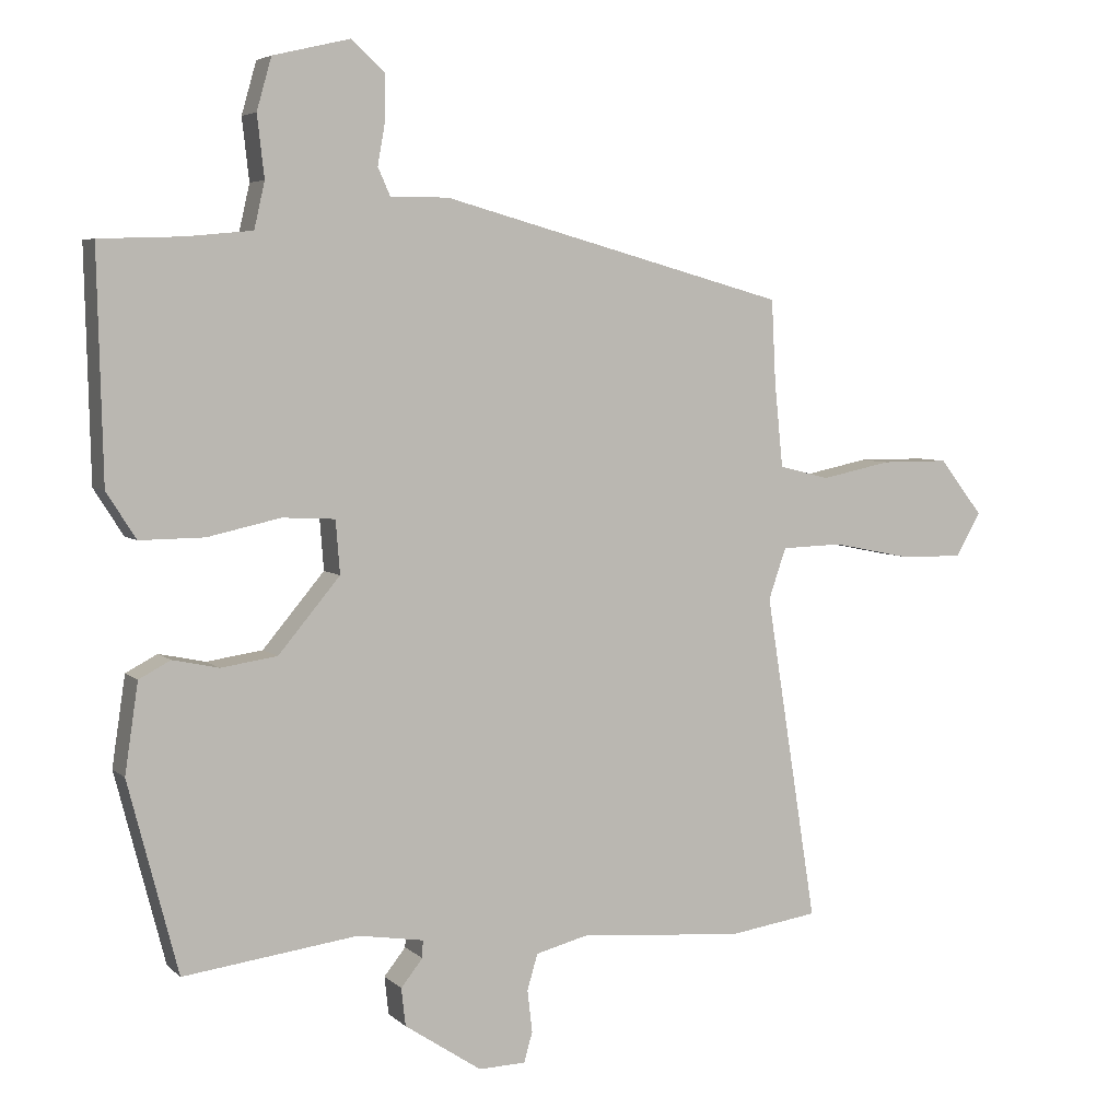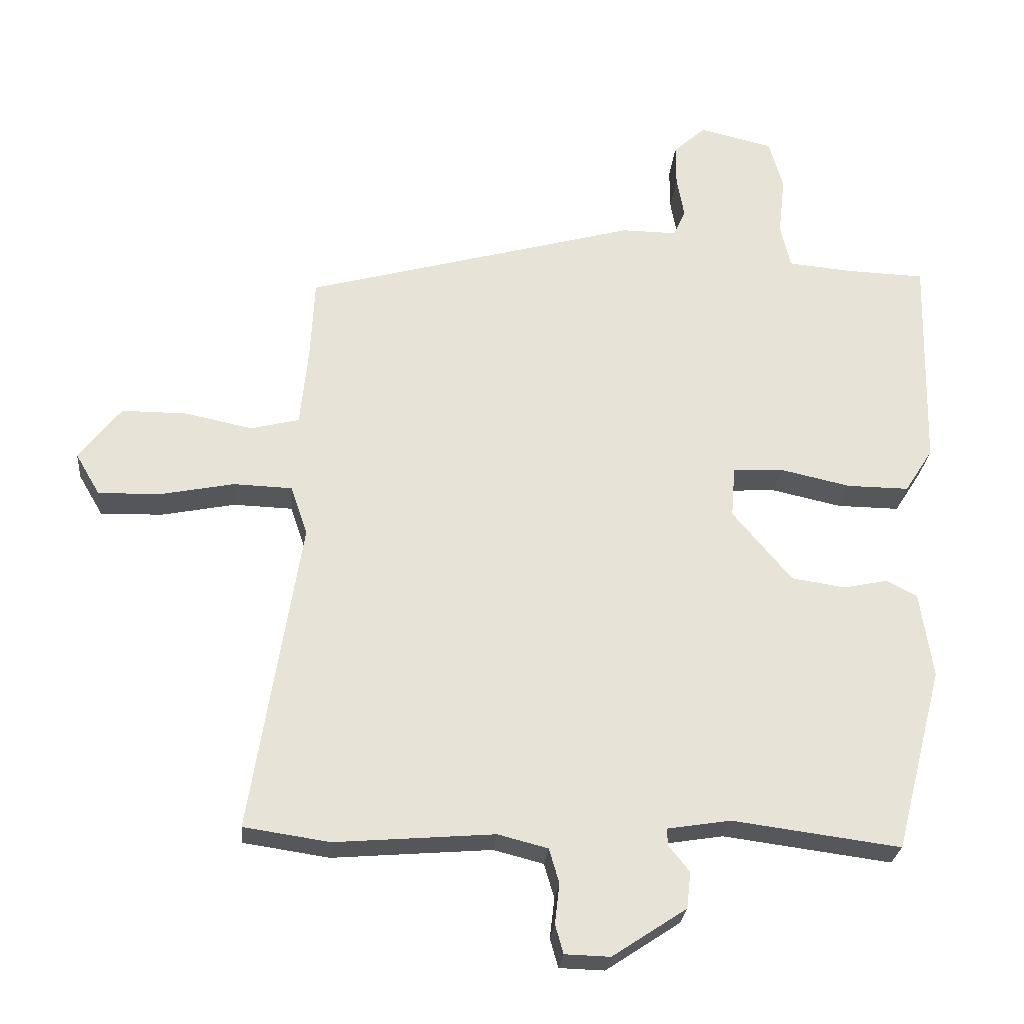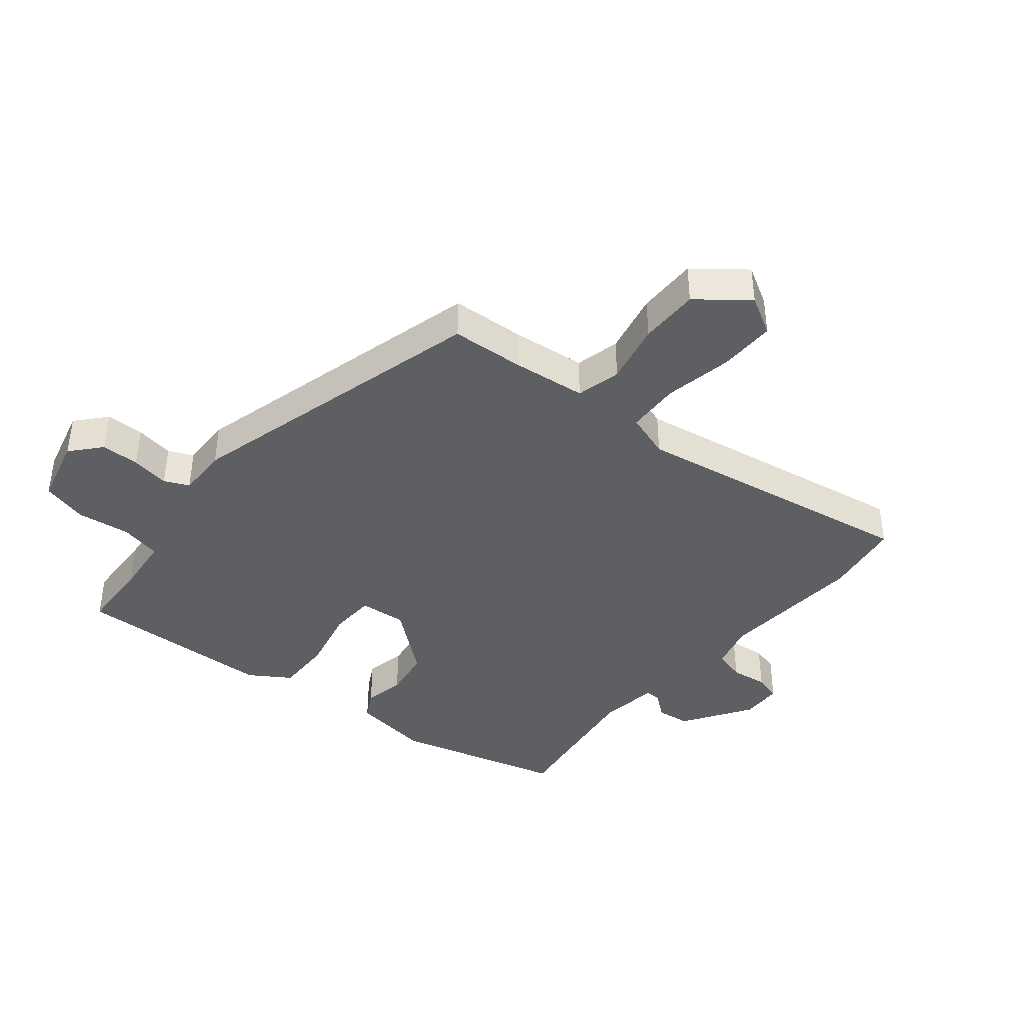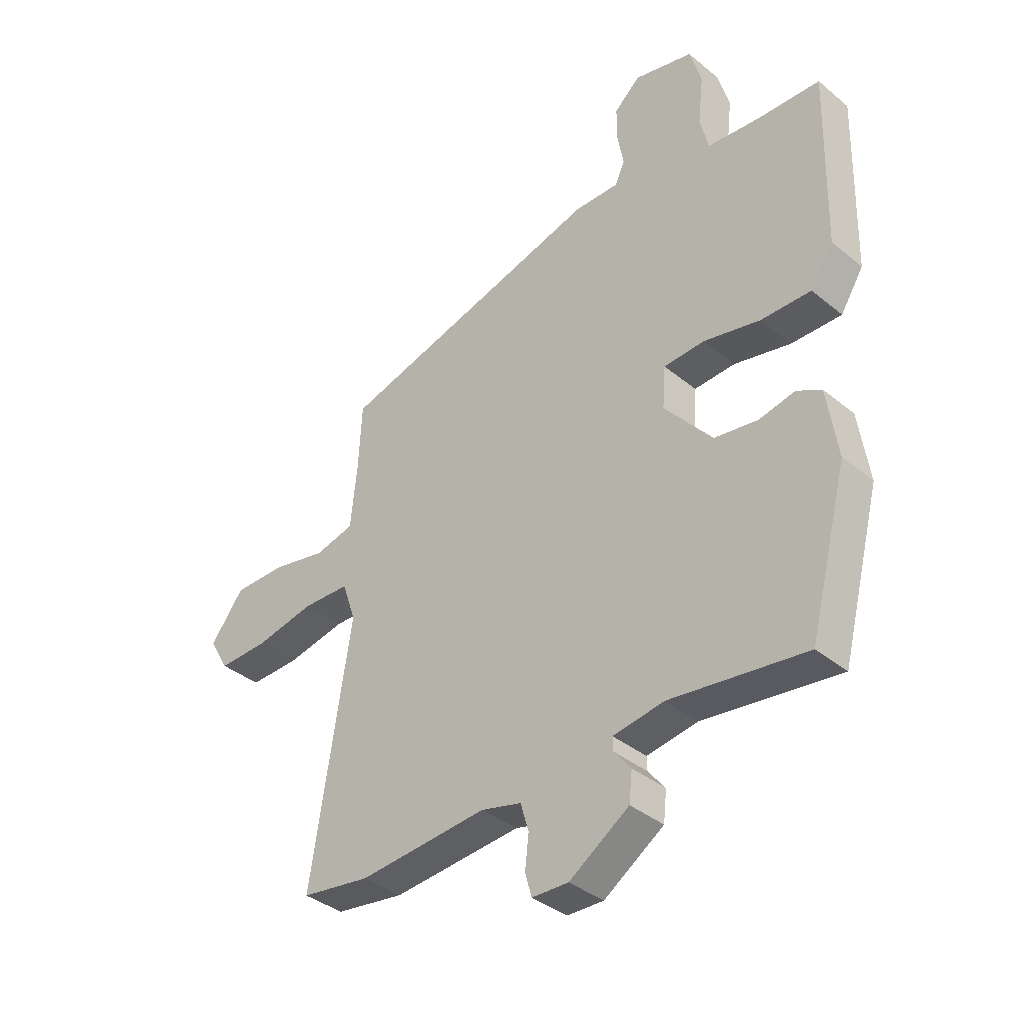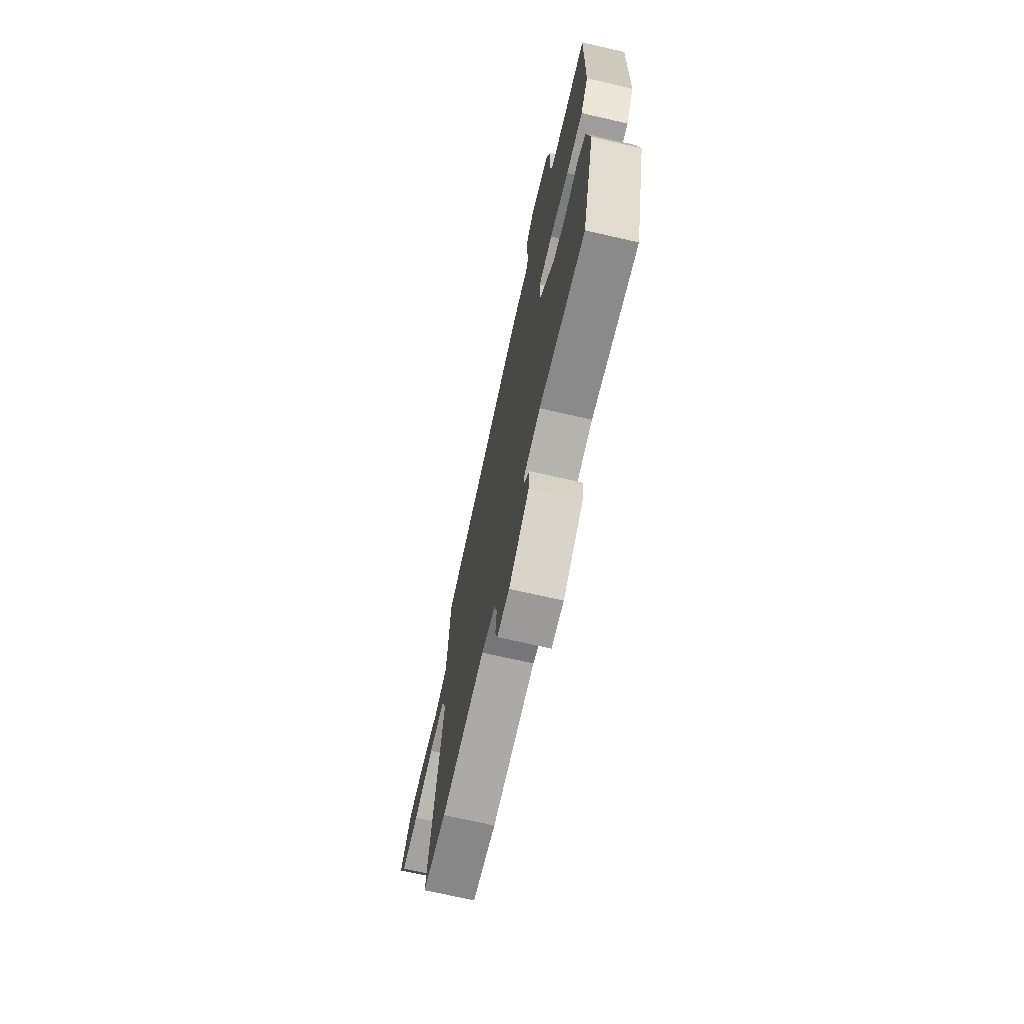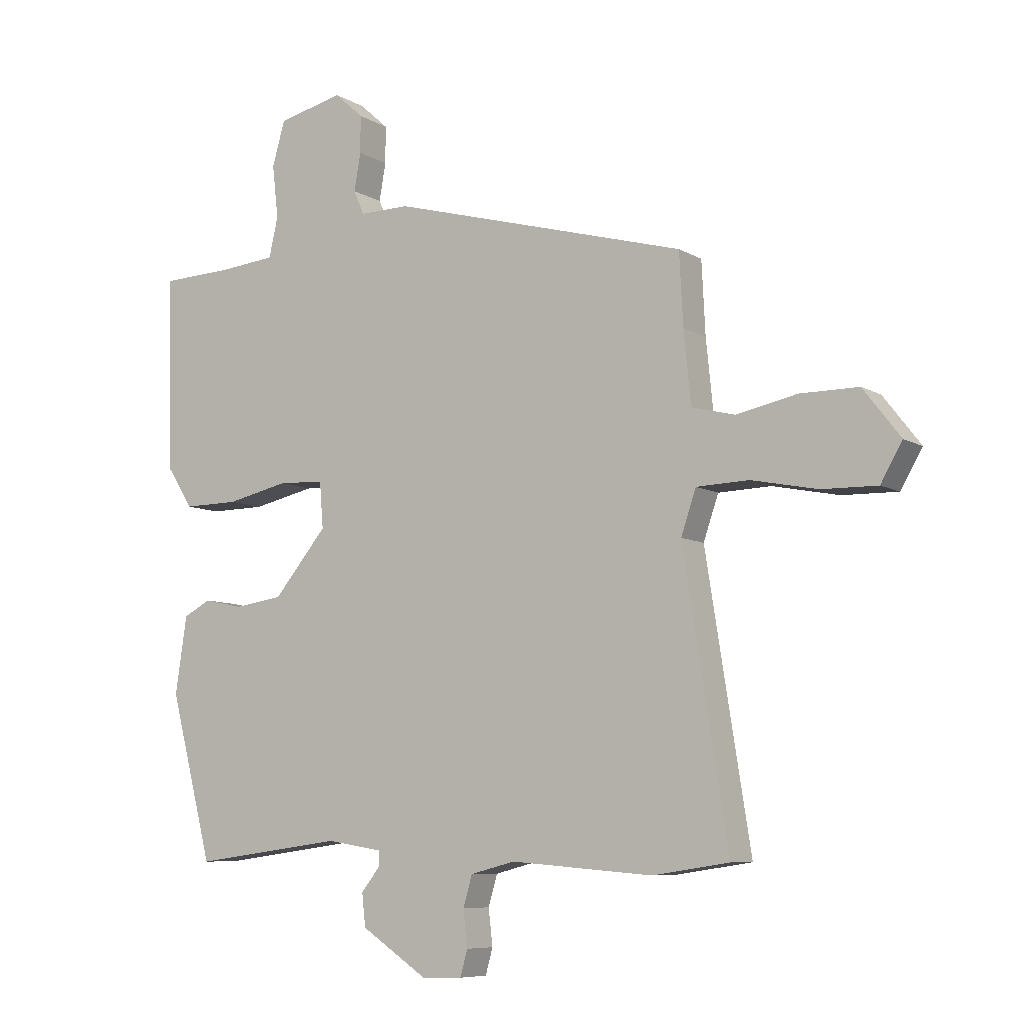
<metadata>
{"format":"obj","ext":"obj","renderer":"f3d","projection":"perspective","resolution":1024,"background":"white","views":[{"elev":5.1,"azim":-23.1,"up":"+Z"},{"elev":-26.4,"azim":174.9,"up":"+Z"},{"elev":-40.7,"azim":51.1,"up":"+Y"},{"elev":-37.3,"azim":-136.5,"up":"+Z"},{"elev":-71.1,"azim":-102.9,"up":"+Z"},{"elev":-7.8,"azim":32.4,"up":"+Z"}]}
</metadata>
<code>
v -0.404 0.07 -0.495
v -0.475 0.07 -0.222
v -0.456 0.07 -0.094
v -0.411 0.07 -0.07
v -0.345 0.07 -0.084
v -0.265 0.07 -0.072
v -0.177 0.07 0.033
v -0.183 0.07 0.109
v -0.258 0.07 0.113
v -0.362 0.07 0.09
v -0.454 0.07 0.089
v -0.496 0.07 0.155
v -0.504 0.07 0.479
v -0.387 0.07 0.483
v -0.292 0.07 0.492
v -0.277 0.07 0.558
v -0.287 0.07 0.646
v -0.266 0.07 0.72
v -0.157 0.07 0.746
v -0.109 0.07 0.703
v -0.109 0.07 0.641
v -0.12 0.07 0.579
v -0.102 0.07 0.539
v -0.02 0.07 0.54
v 0.474 0.07 0.404
v 0.48 0.07 0.284
v 0.492 0.07 0.165
v 0.564 0.07 0.147
v 0.664 0.07 0.168
v 0.761 0.07 0.168
v 0.823 0.07 0.088
v 0.787 0.07 0.026
v 0.695 0.07 0.028
v 0.585 0.07 0.05
v 0.498 0.07 0.047
v 0.473 0.07 -0.026
v 0.547 0.07 -0.493
v 0.42 0.07 -0.512
v 0.184 0.07 -0.493
v 0.11 0.07 -0.512
v 0.095 0.07 -0.563
v 0.102 0.07 -0.623
v 0.09 0.07 -0.666
v 0.023 0.07 -0.668
v -0.087 0.07 -0.595
v -0.093 0.07 -0.541
v -0.062 0.07 -0.502
v -0.061 0.07 -0.477
v -0.155 0.07 -0.462
v -0.404 0 -0.495
v -0.475 0 -0.222
v -0.456 0 -0.094
v -0.411 0 -0.07
v -0.345 0 -0.084
v -0.265 0 -0.072
v -0.177 0 0.033
v -0.183 0 0.109
v -0.258 0 0.113
v -0.362 0 0.09
v -0.454 0 0.089
v -0.496 0 0.155
v -0.504 0 0.479
v -0.387 0 0.483
v -0.292 0 0.492
v -0.277 0 0.558
v -0.287 0 0.646
v -0.266 0 0.72
v -0.157 0 0.746
v -0.109 0 0.703
v -0.109 0 0.641
v -0.12 0 0.579
v -0.102 0 0.539
v -0.02 0 0.54
v 0.474 0 0.404
v 0.48 0 0.284
v 0.492 0 0.165
v 0.564 0 0.147
v 0.664 0 0.168
v 0.761 0 0.168
v 0.823 0 0.088
v 0.787 0 0.026
v 0.695 0 0.028
v 0.585 0 0.05
v 0.498 0 0.047
v 0.473 0 -0.026
v 0.547 0 -0.493
v 0.42 0 -0.512
v 0.184 0 -0.493
v 0.11 0 -0.512
v 0.095 0 -0.563
v 0.102 0 -0.623
v 0.09 0 -0.666
v 0.023 0 -0.668
v -0.087 0 -0.595
v -0.093 0 -0.541
v -0.062 0 -0.502
v -0.061 0 -0.477
v -0.155 0 -0.462
f 44 45 46 47
f 44 47 48
f 41 42 43 44
f 40 41 44 48
f 39 40 48
f 36 37 38 39
f 35 36 39 48
f 31 32 33 34
f 31 34 35
f 28 29 30 31
f 28 31 35
f 27 28 35 48
f 23 24 25 26
f 23 26 27 48
f 19 20 21 22
f 17 18 19 22
f 16 17 22 23
f 15 16 23
f 11 12 13 14
f 9 10 11 14
f 8 9 14 15
f 2 3 4 5
f 49 1 2 5
f 49 5 6
f 48 49 6 7
f 23 48 7 8
f 8 15 23
f 96 95 94 93
f 97 96 93
f 93 92 91 90
f 97 93 90 89
f 97 89 88
f 88 87 86 85
f 97 88 85 84
f 83 82 81 80
f 84 83 80
f 80 79 78 77
f 84 80 77
f 97 84 77 76
f 75 74 73 72
f 97 76 75 72
f 71 70 69 68
f 71 68 67 66
f 72 71 66 65
f 72 65 64
f 63 62 61 60
f 63 60 59 58
f 64 63 58 57
f 54 53 52 51
f 54 51 50 98
f 55 54 98
f 56 55 98 97
f 57 56 97 72
f 72 64 57
f 1 50 51 2
f 2 51 52 3
f 3 52 53 4
f 4 53 54 5
f 5 54 55 6
f 6 55 56 7
f 7 56 57 8
f 8 57 58 9
f 9 58 59 10
f 10 59 60 11
f 11 60 61 12
f 12 61 62 13
f 13 62 63 14
f 14 63 64 15
f 15 64 65 16
f 16 65 66 17
f 17 66 67 18
f 18 67 68 19
f 19 68 69 20
f 20 69 70 21
f 21 70 71 22
f 22 71 72 23
f 23 72 73 24
f 24 73 74 25
f 25 74 75 26
f 26 75 76 27
f 27 76 77 28
f 28 77 78 29
f 29 78 79 30
f 30 79 80 31
f 31 80 81 32
f 32 81 82 33
f 33 82 83 34
f 34 83 84 35
f 35 84 85 36
f 36 85 86 37
f 37 86 87 38
f 38 87 88 39
f 39 88 89 40
f 40 89 90 41
f 41 90 91 42
f 42 91 92 43
f 43 92 93 44
f 44 93 94 45
f 45 94 95 46
f 46 95 96 47
f 47 96 97 48
f 48 97 98 49
f 49 98 50 1

</code>
